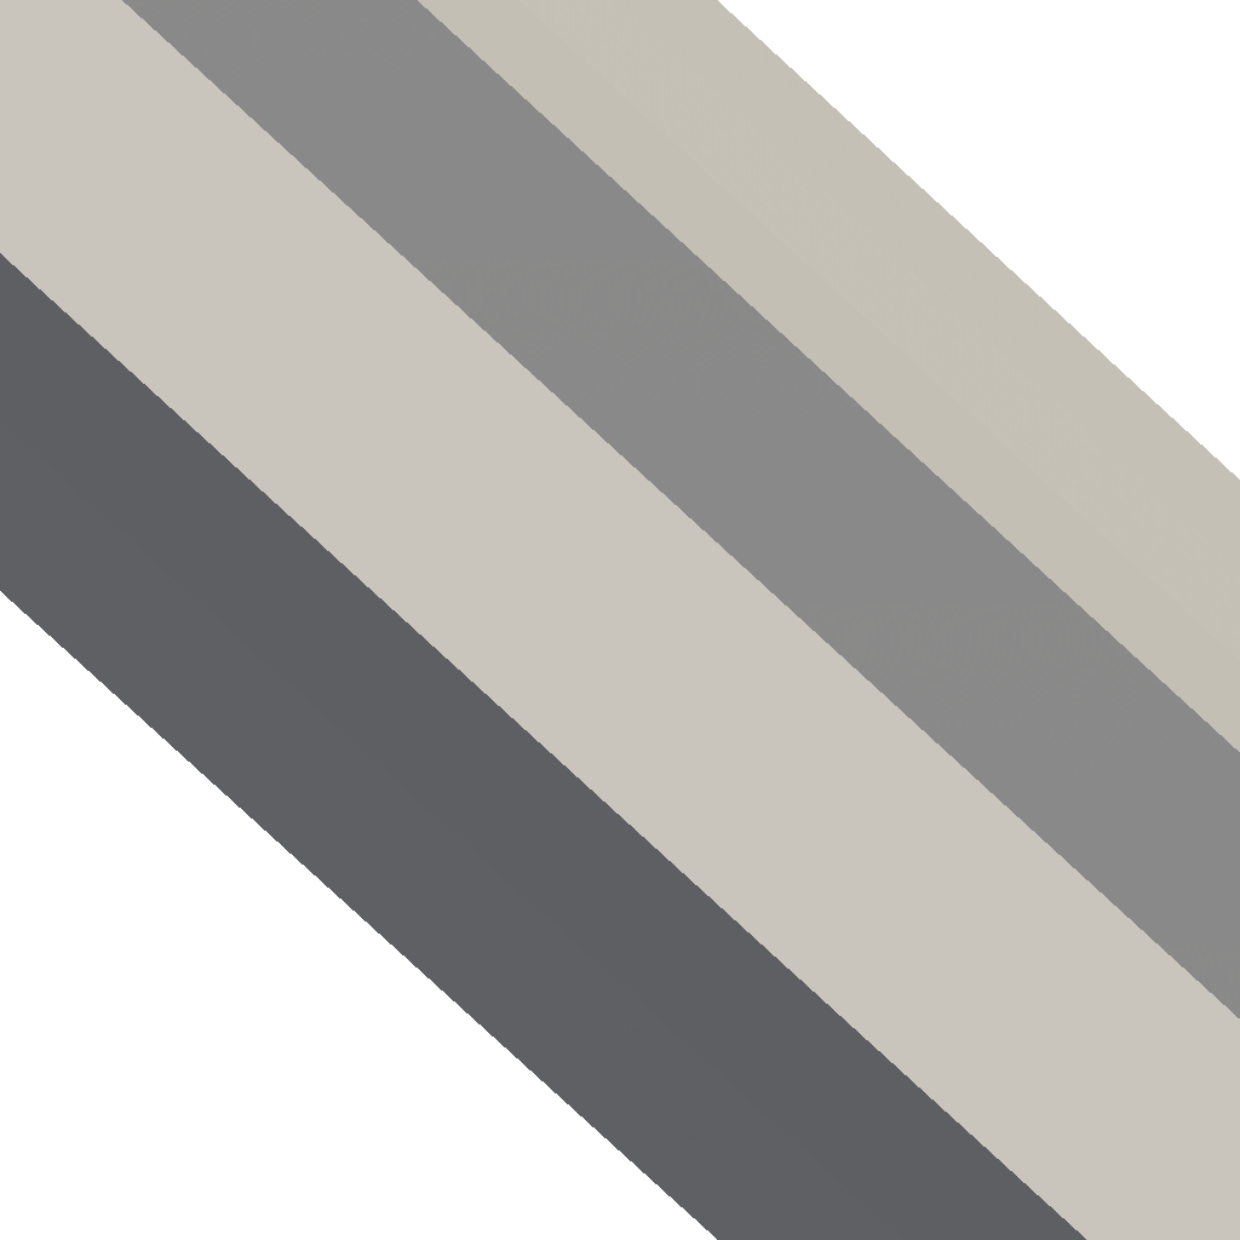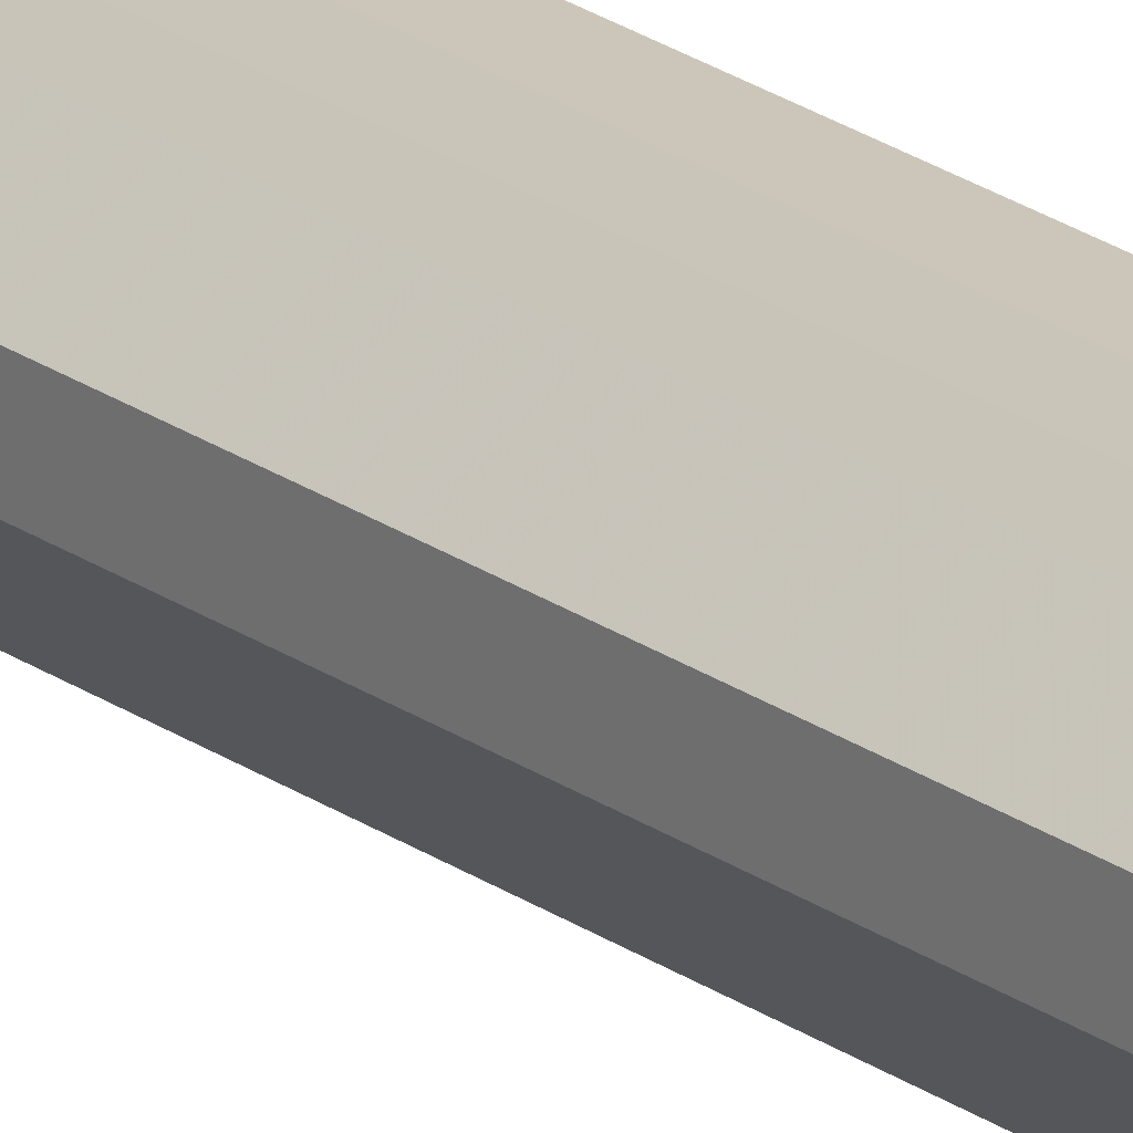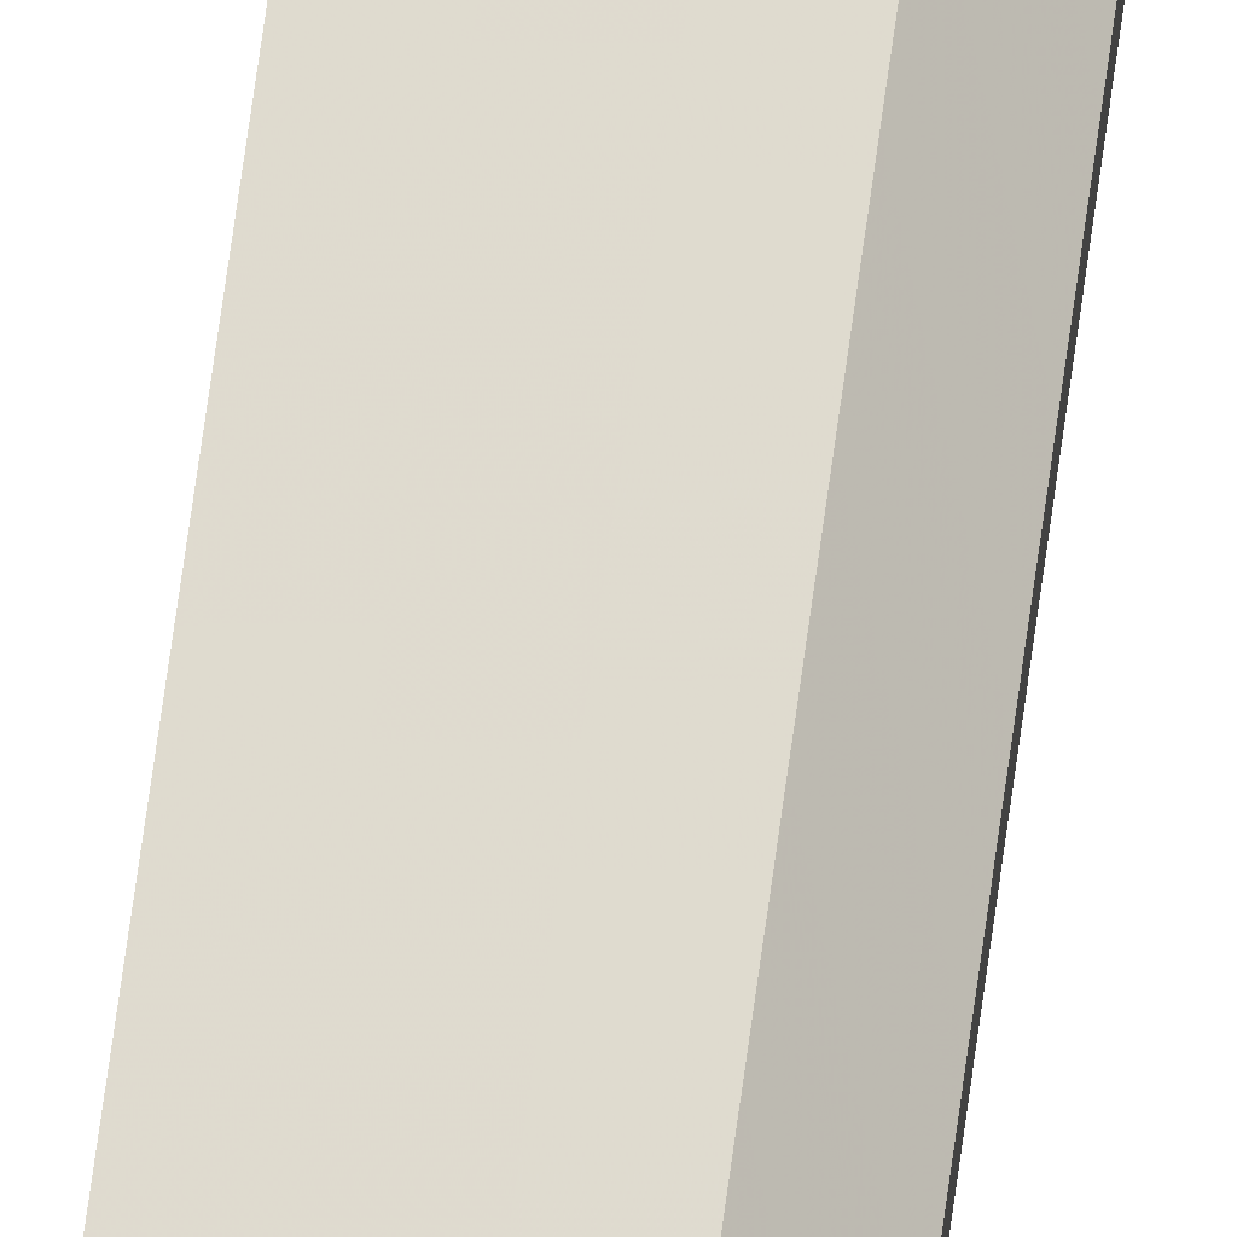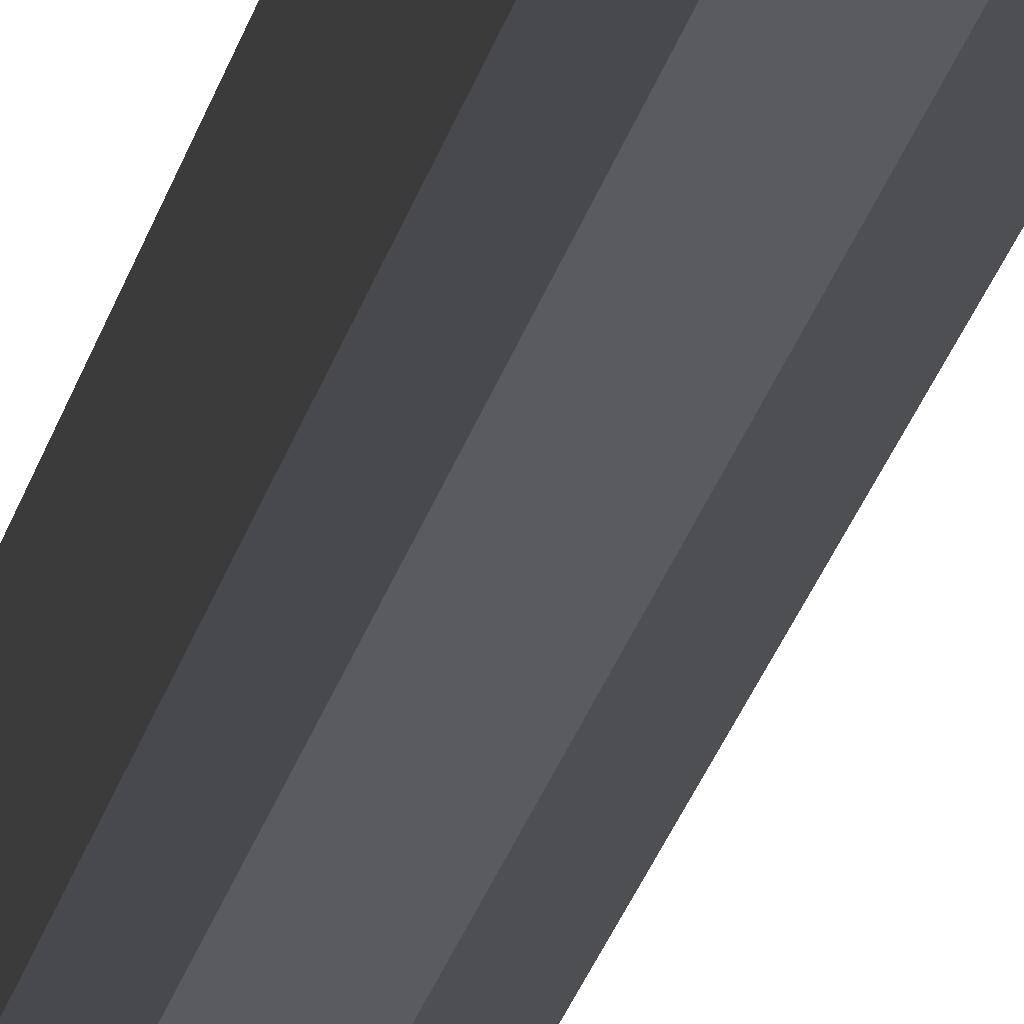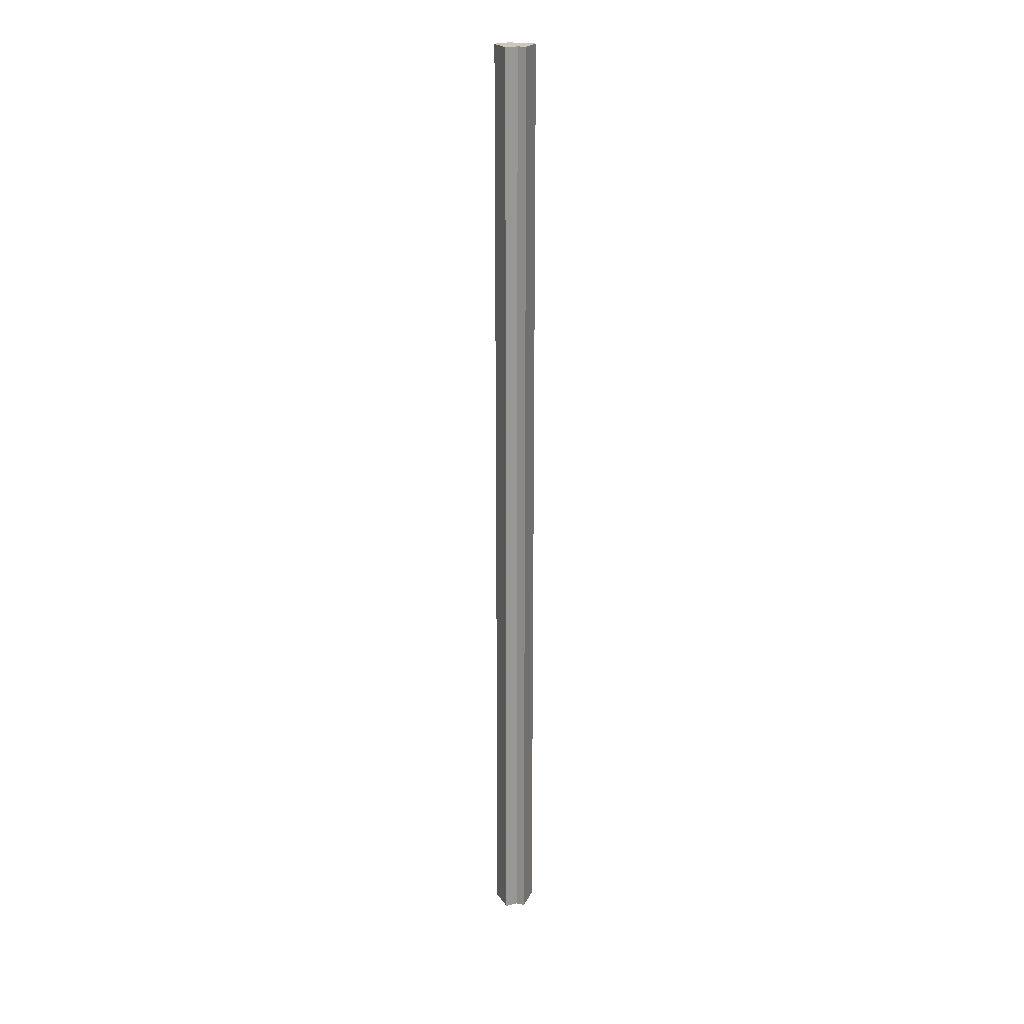
<metadata>
{"format":"obj","ext":"obj","renderer":"f3d","projection":"perspective","resolution":1024,"background":"white","views":[{"elev":-63.0,"azim":44.4,"up":"+Y"},{"elev":20.6,"azim":-37.1,"up":"+Y"},{"elev":70.5,"azim":-172.2,"up":"+Y"},{"elev":-12.6,"azim":173.3,"up":"+Y"},{"elev":21.7,"azim":20.2,"up":"+Z"}]}
</metadata>
<code>
o 2157
v 2251 1888 17
v 2251 1888 17
v 2251 1888 18.07
v 2251 1888 17
v 2251 1888 18.07
v 2251 1888 17
v 2251 1888 18.07
v 2251 1888 17
v 2251 1888 18.07
v 2251 1888 17
v 2251 1888 18.07
v 2251 1888 17
v 2251 1888 18.07
v 2251 1888 17
v 2251 1888 17
v 2251 1888 17
v 2251 1888 17
v 2251 1888 17
v 2251 1888 17
v 2251 1888 17
v 2251 1888 17
v 2251 1888 17
v 2251 1888 17
v 2251 1888 17
v 2251 1888 17
v 2251 1888 18.07
v 2251 1888 18.07
v 2251 1888 18.07
v 2251 1888 17
v 2251 1888 18.07
v 2251 1888 18.07
v 2251 1888 17
v 2251 1888 17
v 2251 1888 17
v 2251 1888 18.07
v 2251 1888 18.07
v 2251 1888 17
v 2251 1888 18.07
v 2251 1888 17
v 2251 1888 18.07
v 2251 1888 17
v 2251 1888 18.07
v 2251 1888 17
v 2251 1888 18.07
v 2251 1888 17
v 2251 1888 18.07
v 2251 1888 17
v 2251 1888 17
v 2251 1888 17
v 2251 1888 17
v 2251 1888 18.07
v 2251 1888 17
v 2251 1888 18.07
v 2251 1888 17
v 2251 1888 18.07
v 2251 1888 17
v 2251 1888 18.07
v 2251 1888 17
v 2251 1888 18.07
v 2251 1888 17
v 2251 1888 18.07
v 2251 1888 18.07
v 2251 1888 18.07
v 2251 1888 18.07
v 2251 1888 18.07
v 2251 1888 18.07
v 2251 1888 18.07
v 2251 1888 18.07
v 2251 1888 18.07
v 2251 1888 18.07
v 2251 1888 18.07
v 2251 1888 18.07
v 2251 1888 18.07
v 2251 1888 18.07
f 1 2 3
f 2 4 5
f 6 1 7
f 7 8 9
f 9 10 11
f 11 12 13
f 14 12 15
f 14 16 12
f 14 15 17
f 14 18 16
f 14 19 18
f 14 20 19
f 14 21 20
f 14 22 21
f 14 17 23
f 14 24 22
f 14 23 25
f 14 25 24
f 26 23 27
f 28 29 26
f 30 24 31
f 32 33 28
f 33 34 35
f 36 37 30
f 38 39 36
f 40 41 38
f 42 43 40
f 44 45 42
f 46 47 44
f 48 49 46
f 49 50 51
f 50 52 53
f 52 54 55
f 54 56 57
f 56 58 59
f 58 60 61
f 62 63 64
f 62 65 63
f 62 64 66
f 62 67 65
f 62 66 68
f 62 69 67
f 62 68 70
f 62 71 69
f 62 70 72
f 62 73 71
f 62 72 74
f 62 74 73

</code>
